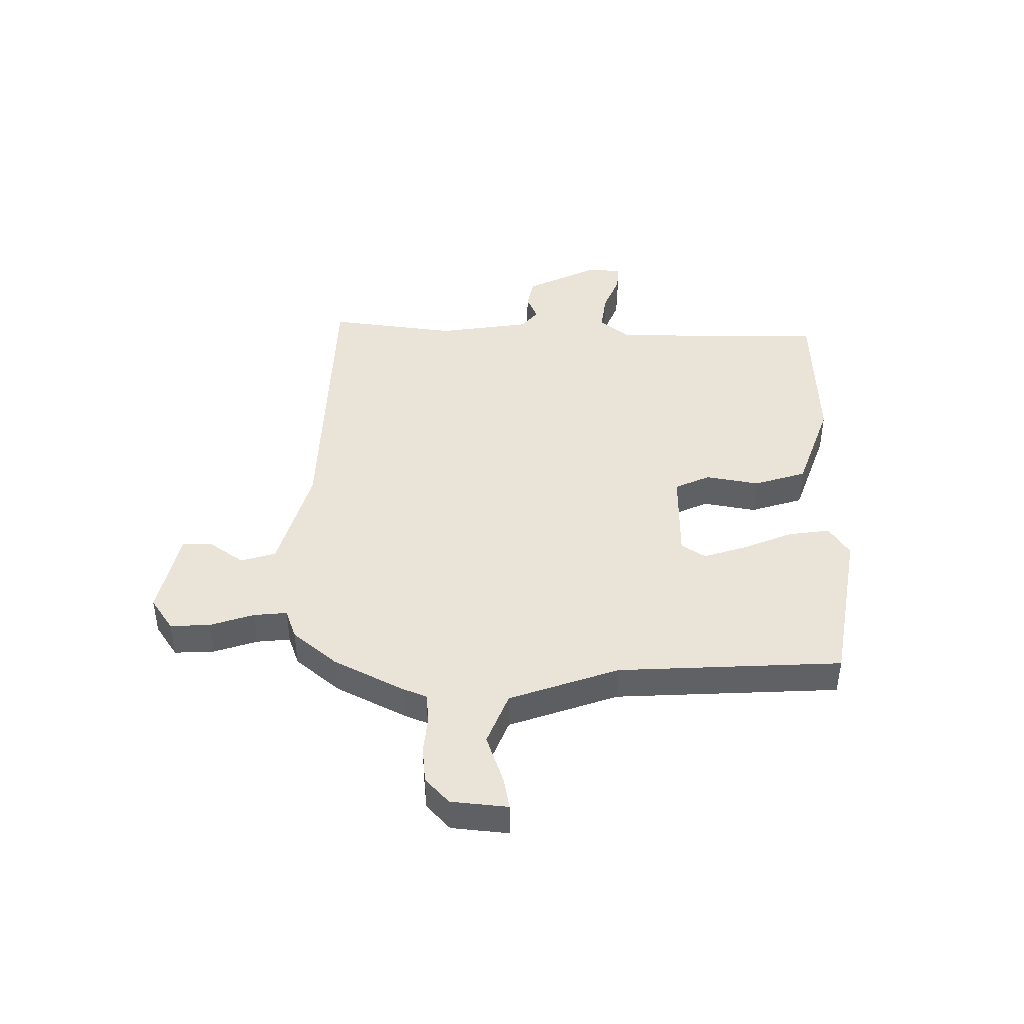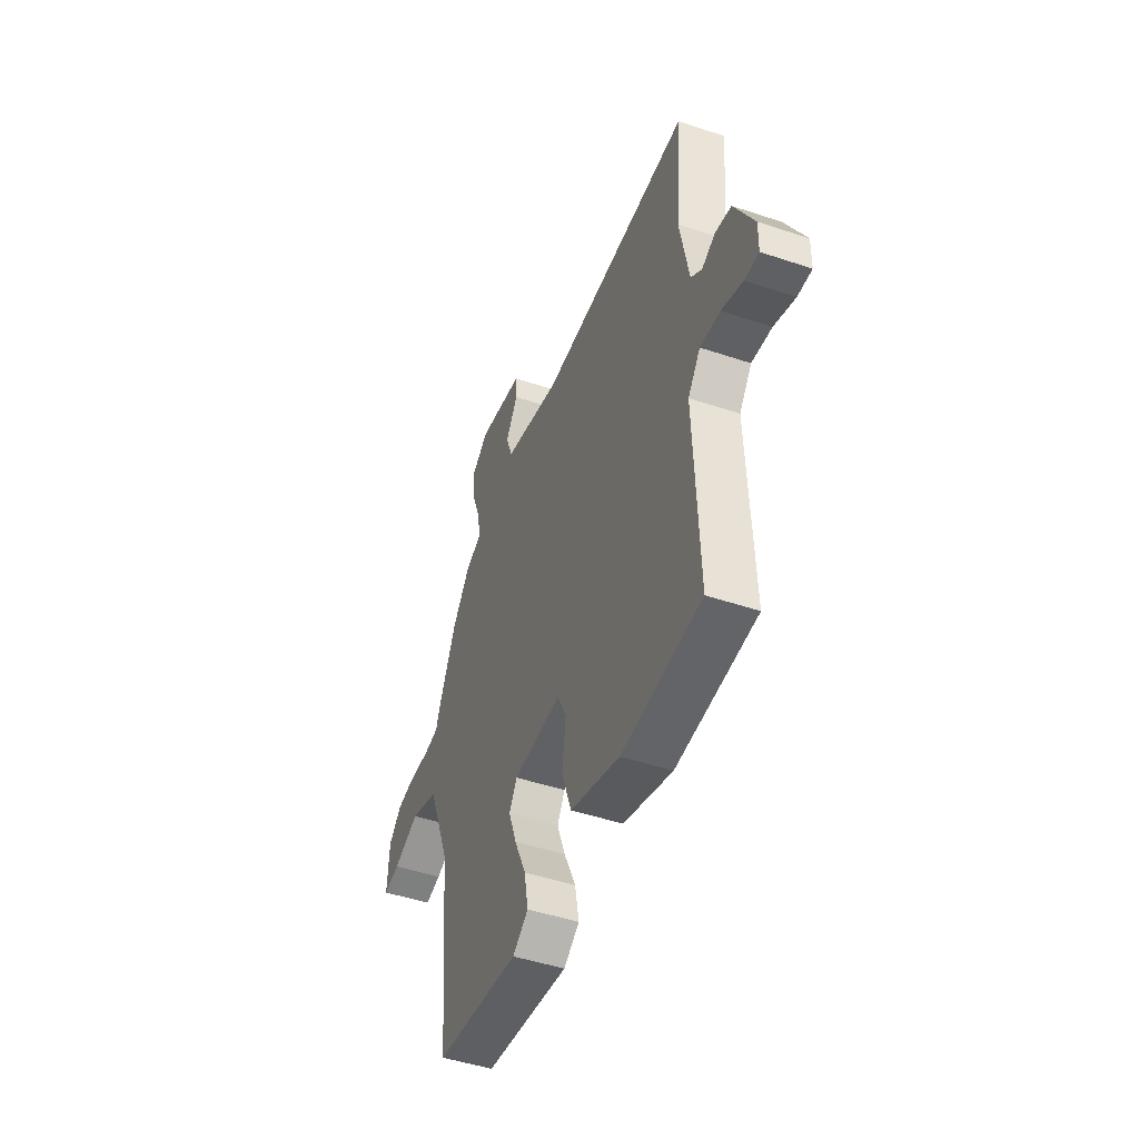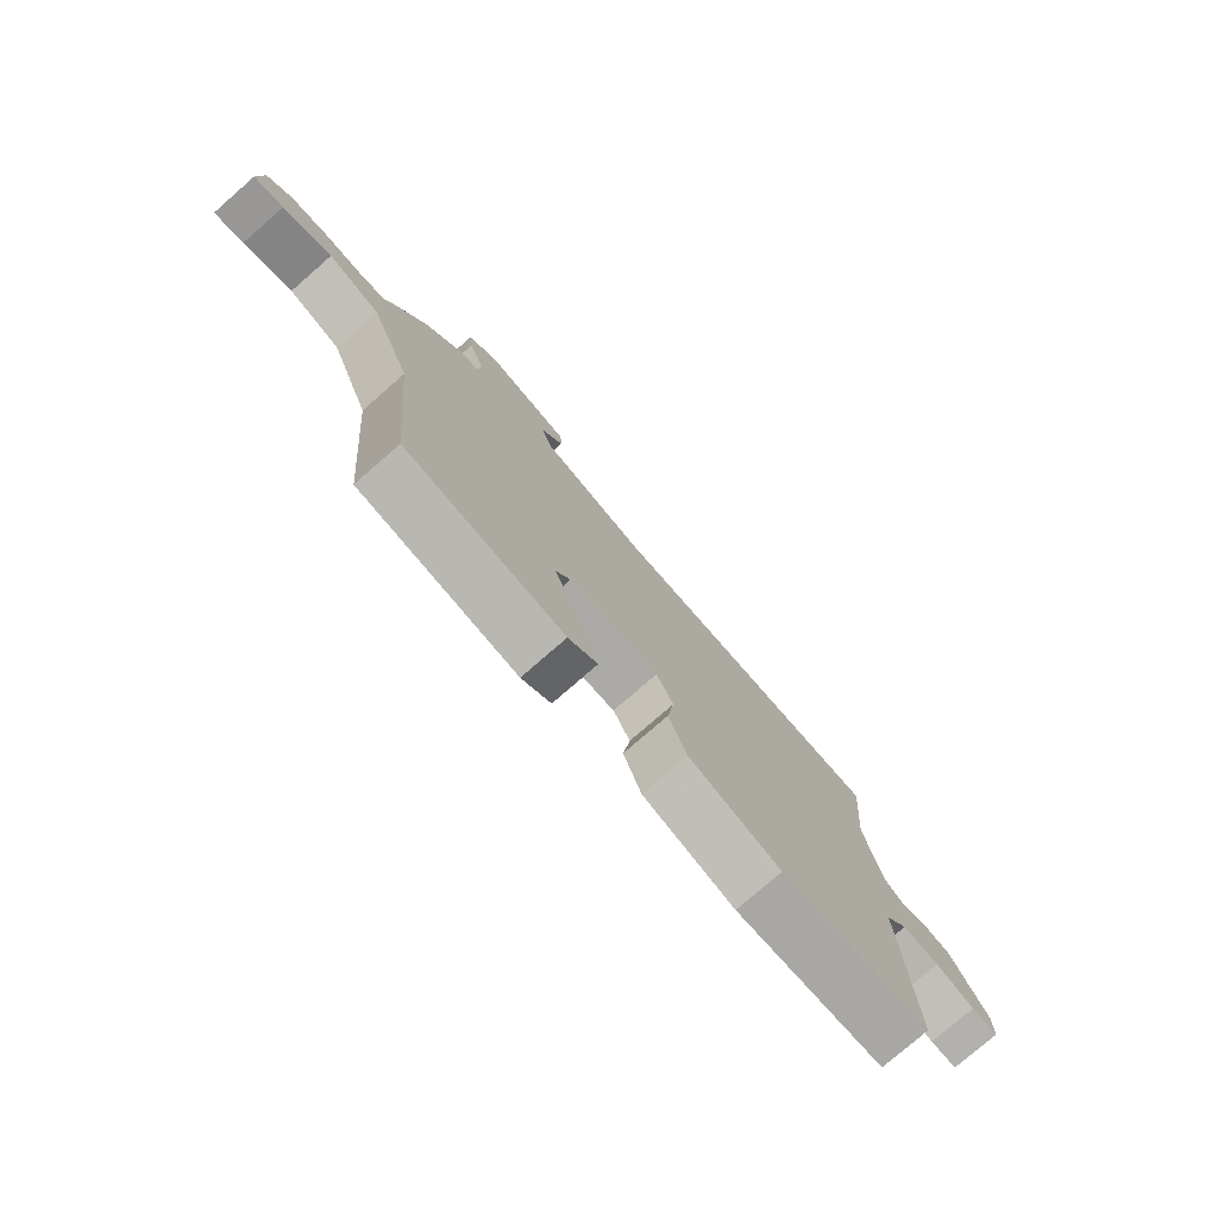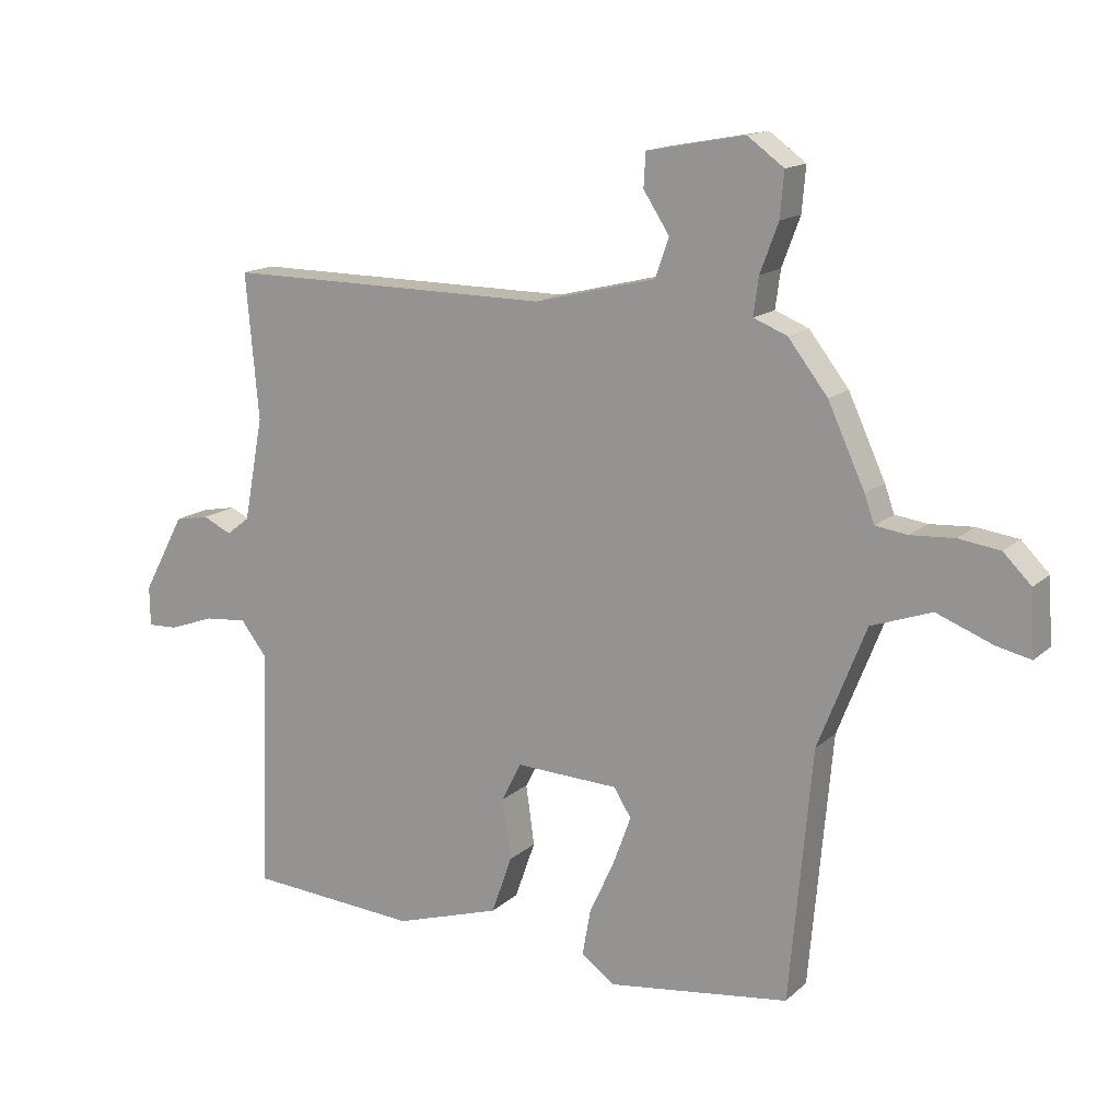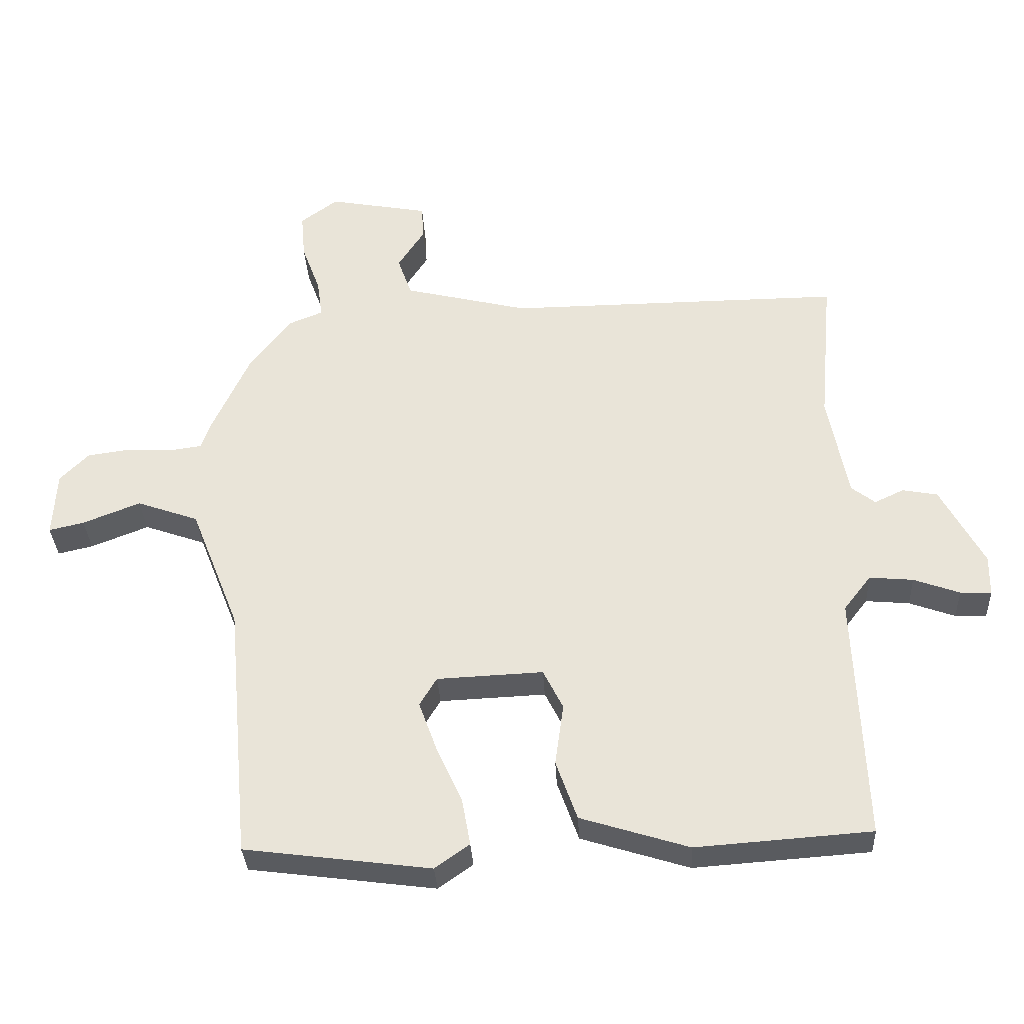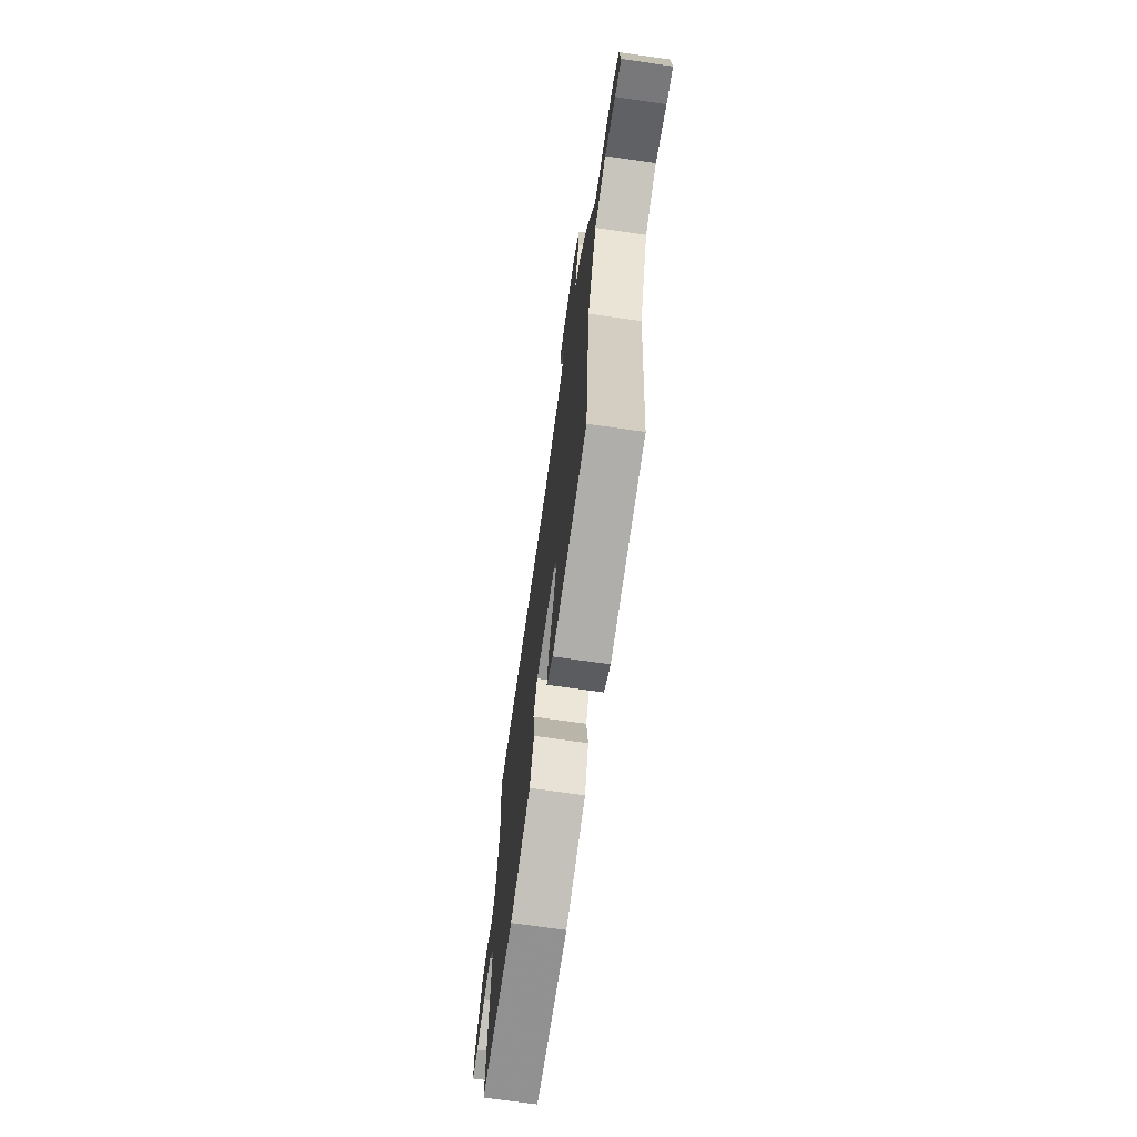
<metadata>
{"format":"obj","ext":"obj","renderer":"f3d","projection":"perspective","resolution":1024,"background":"white","views":[{"elev":43.5,"azim":92.8,"up":"+Y"},{"elev":-47.3,"azim":-110.8,"up":"+Z"},{"elev":-77.6,"azim":131.1,"up":"+Z"},{"elev":14.9,"azim":29.5,"up":"+Z"},{"elev":-33.2,"azim":-177.0,"up":"+Z"},{"elev":-70.3,"azim":81.8,"up":"+Z"}]}
</metadata>
<code>
v -0.499 0.07 0.495
v 0.008 0.07 0.491
v 0.196 0.07 0.537
v 0.217 0.07 0.597
v 0.177 0.07 0.659
v 0.18 0.07 0.711
v 0.331 0.07 0.739
v 0.387 0.07 0.698
v 0.381 0.07 0.629
v 0.353 0.07 0.554
v 0.345 0.07 0.496
v 0.397 0.07 0.475
v 0.458 0.07 0.396
v 0.515 0.07 0.272
v 0.53 0.07 0.23
v 0.58 0.07 0.223
v 0.647 0.07 0.227
v 0.711 0.07 0.218
v 0.754 0.07 0.175
v 0.76 0.07 0.076
v 0.707 0.07 0.088
v 0.62 0.07 0.122
v 0.527 0.07 0.089
v 0.453 0.07 -0.098
v 0.418 0.07 -0.486
v 0.137 0.07 -0.523
v 0.085 0.07 -0.486
v 0.098 0.07 -0.414
v 0.137 0.07 -0.329
v 0.164 0.07 -0.255
v 0.138 0.07 -0.212
v -0.022 0.07 -0.205
v -0.052 0.07 -0.265
v -0.039 0.07 -0.358
v -0.071 0.07 -0.448
v -0.234 0.07 -0.499
v -0.498 0.07 -0.48
v -0.483 0.07 -0.107
v -0.524 0.07 -0.054
v -0.59 0.07 -0.06
v -0.659 0.07 -0.085
v -0.706 0.07 -0.087
v -0.707 0.07 -0.026
v -0.642 0.07 0.095
v -0.589 0.07 0.105
v -0.545 0.07 0.084
v -0.509 0.07 0.112
v -0.479 0.07 0.271
v -0.499 0 0.495
v 0.008 0 0.491
v 0.196 0 0.537
v 0.217 0 0.597
v 0.177 0 0.659
v 0.18 0 0.711
v 0.331 0 0.739
v 0.387 0 0.698
v 0.381 0 0.629
v 0.353 0 0.554
v 0.345 0 0.496
v 0.397 0 0.475
v 0.458 0 0.396
v 0.515 0 0.272
v 0.53 0 0.23
v 0.58 0 0.223
v 0.647 0 0.227
v 0.711 0 0.218
v 0.754 0 0.175
v 0.76 0 0.076
v 0.707 0 0.088
v 0.62 0 0.122
v 0.527 0 0.089
v 0.453 0 -0.098
v 0.418 0 -0.486
v 0.137 0 -0.523
v 0.085 0 -0.486
v 0.098 0 -0.414
v 0.137 0 -0.329
v 0.164 0 -0.255
v 0.138 0 -0.212
v -0.022 0 -0.205
v -0.052 0 -0.265
v -0.039 0 -0.358
v -0.071 0 -0.448
v -0.234 0 -0.499
v -0.498 0 -0.48
v -0.483 0 -0.107
v -0.524 0 -0.054
v -0.59 0 -0.06
v -0.659 0 -0.085
v -0.706 0 -0.087
v -0.707 0 -0.026
v -0.642 0 0.095
v -0.589 0 0.105
v -0.545 0 0.084
v -0.509 0 0.112
v -0.479 0 0.271
f 43 44 45 46
f 41 42 43 46
f 40 41 46 47
f 39 40 47
f 38 39 47 48
f 36 37 38
f 33 34 35 36
f 32 33 36 38
f 31 32 38 48
f 26 27 28 29
f 24 25 26 29
f 23 24 29 30
f 19 20 21 22
f 19 22 23
f 16 17 18 19
f 15 16 19 23
f 11 12 13 14
f 11 14 15 23
f 7 8 9 10
f 7 10 11
f 4 5 6 7
f 3 4 7 11
f 2 3 11 23
f 31 48 1 2
f 2 23 30 31
f 94 93 92 91
f 94 91 90 89
f 95 94 89 88
f 95 88 87
f 96 95 87 86
f 86 85 84
f 84 83 82 81
f 86 84 81 80
f 96 86 80 79
f 77 76 75 74
f 77 74 73 72
f 78 77 72 71
f 70 69 68 67
f 71 70 67
f 67 66 65 64
f 71 67 64 63
f 62 61 60 59
f 71 63 62 59
f 58 57 56 55
f 59 58 55
f 55 54 53 52
f 59 55 52 51
f 71 59 51 50
f 50 49 96 79
f 79 78 71 50
f 1 49 50 2
f 2 50 51 3
f 3 51 52 4
f 4 52 53 5
f 5 53 54 6
f 6 54 55 7
f 7 55 56 8
f 8 56 57 9
f 9 57 58 10
f 10 58 59 11
f 11 59 60 12
f 12 60 61 13
f 13 61 62 14
f 14 62 63 15
f 15 63 64 16
f 16 64 65 17
f 17 65 66 18
f 18 66 67 19
f 19 67 68 20
f 20 68 69 21
f 21 69 70 22
f 22 70 71 23
f 23 71 72 24
f 24 72 73 25
f 25 73 74 26
f 26 74 75 27
f 27 75 76 28
f 28 76 77 29
f 29 77 78 30
f 30 78 79 31
f 31 79 80 32
f 32 80 81 33
f 33 81 82 34
f 34 82 83 35
f 35 83 84 36
f 36 84 85 37
f 37 85 86 38
f 38 86 87 39
f 39 87 88 40
f 40 88 89 41
f 41 89 90 42
f 42 90 91 43
f 43 91 92 44
f 44 92 93 45
f 45 93 94 46
f 46 94 95 47
f 47 95 96 48
f 48 96 49 1

</code>
